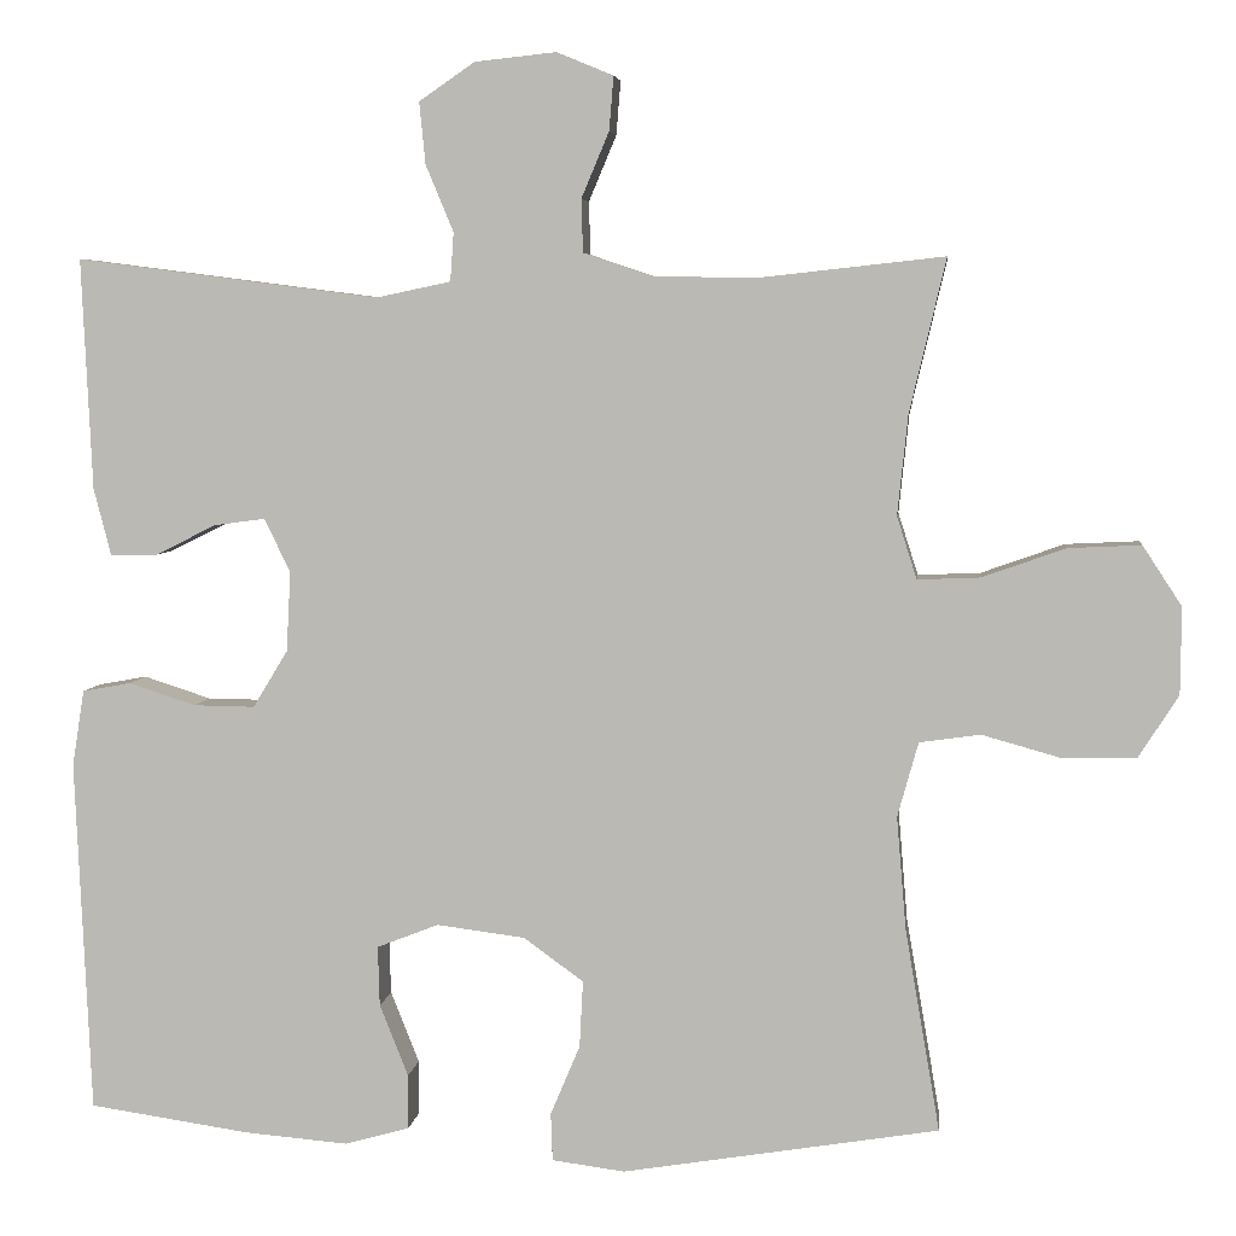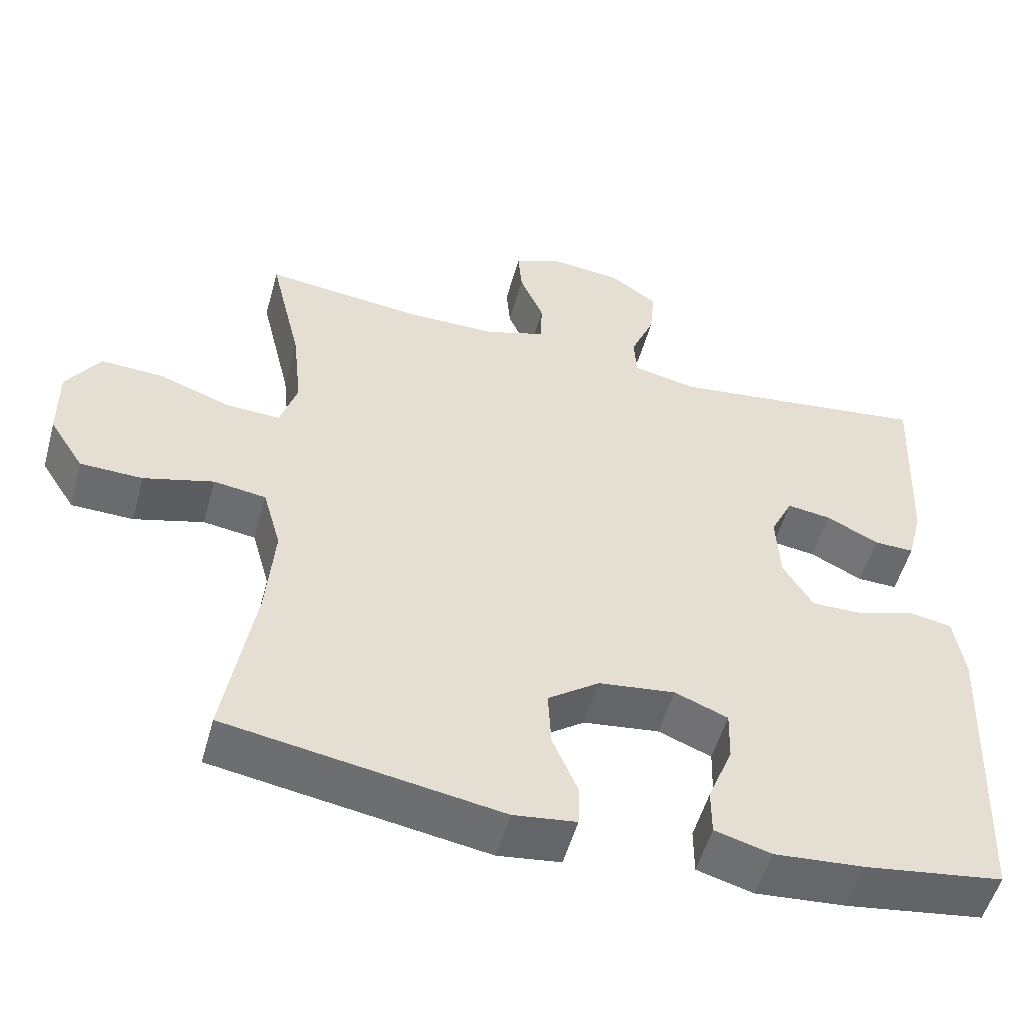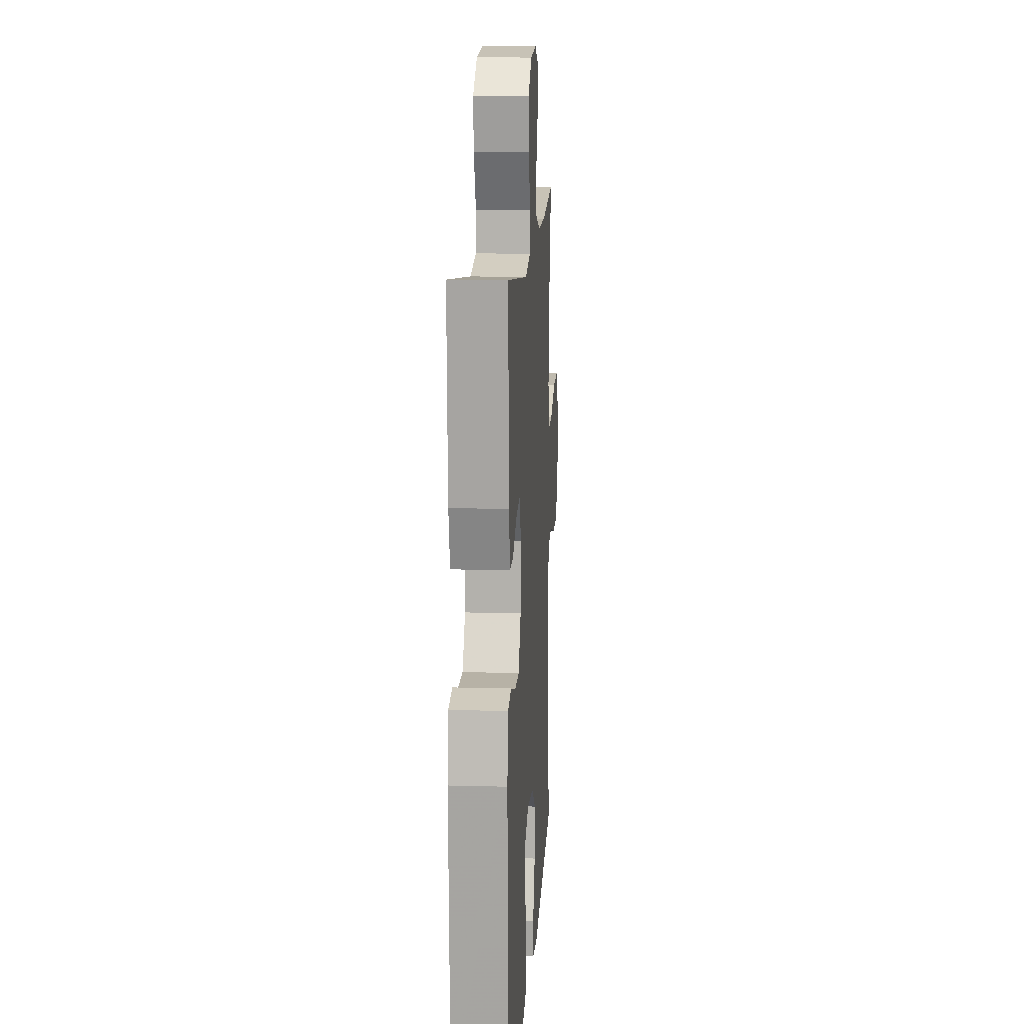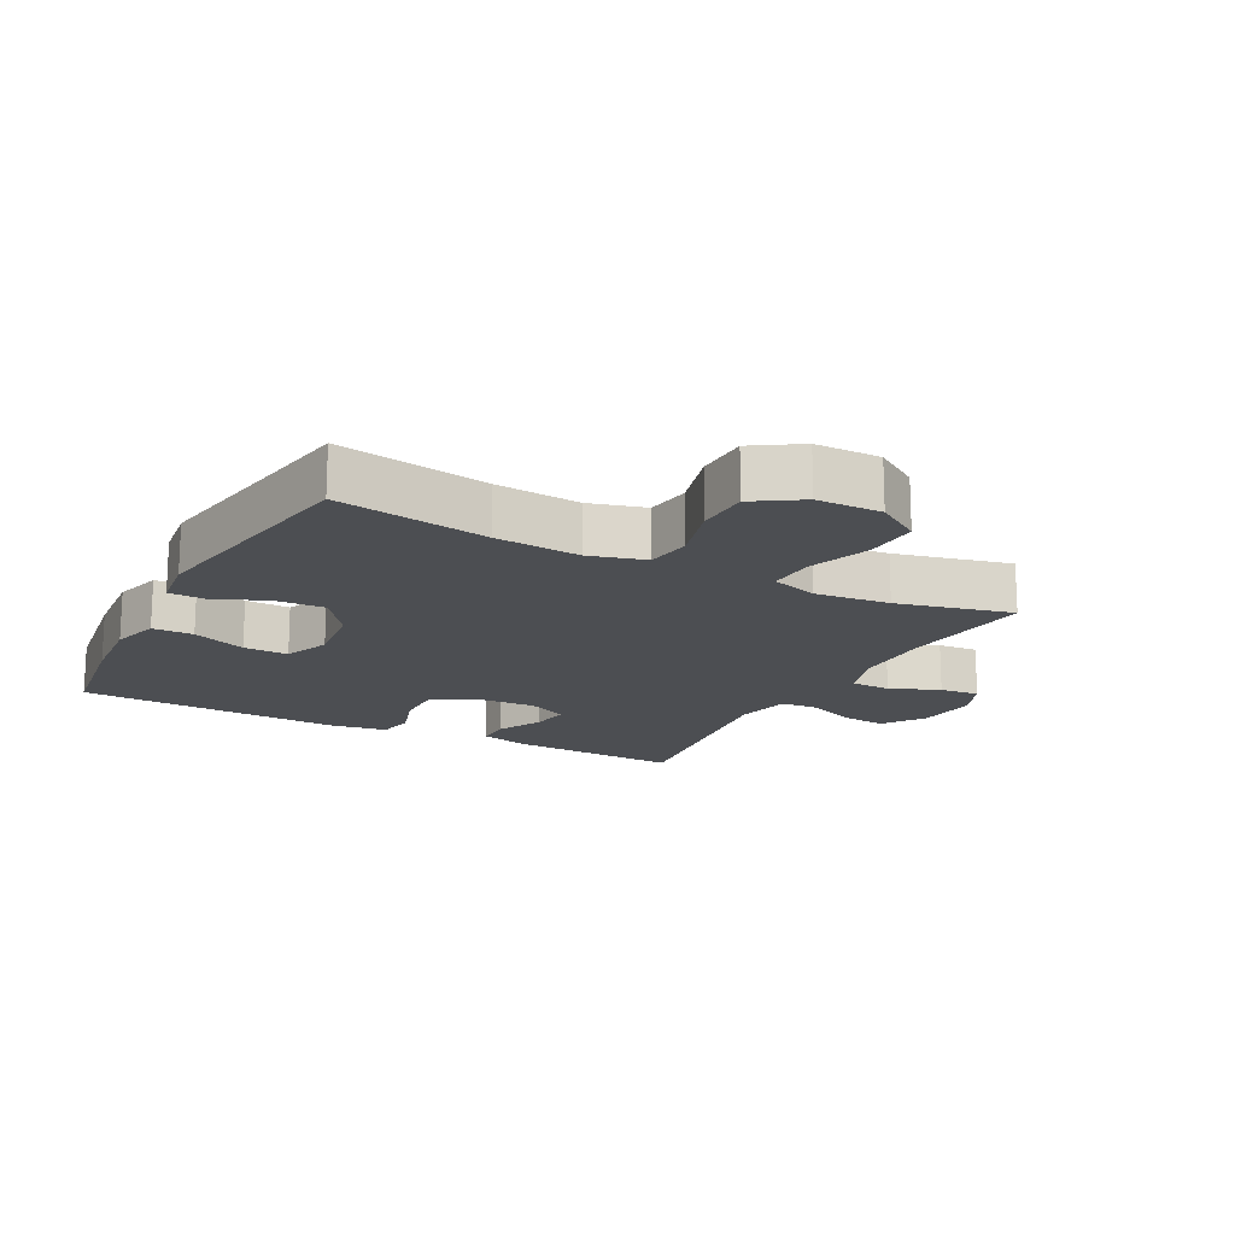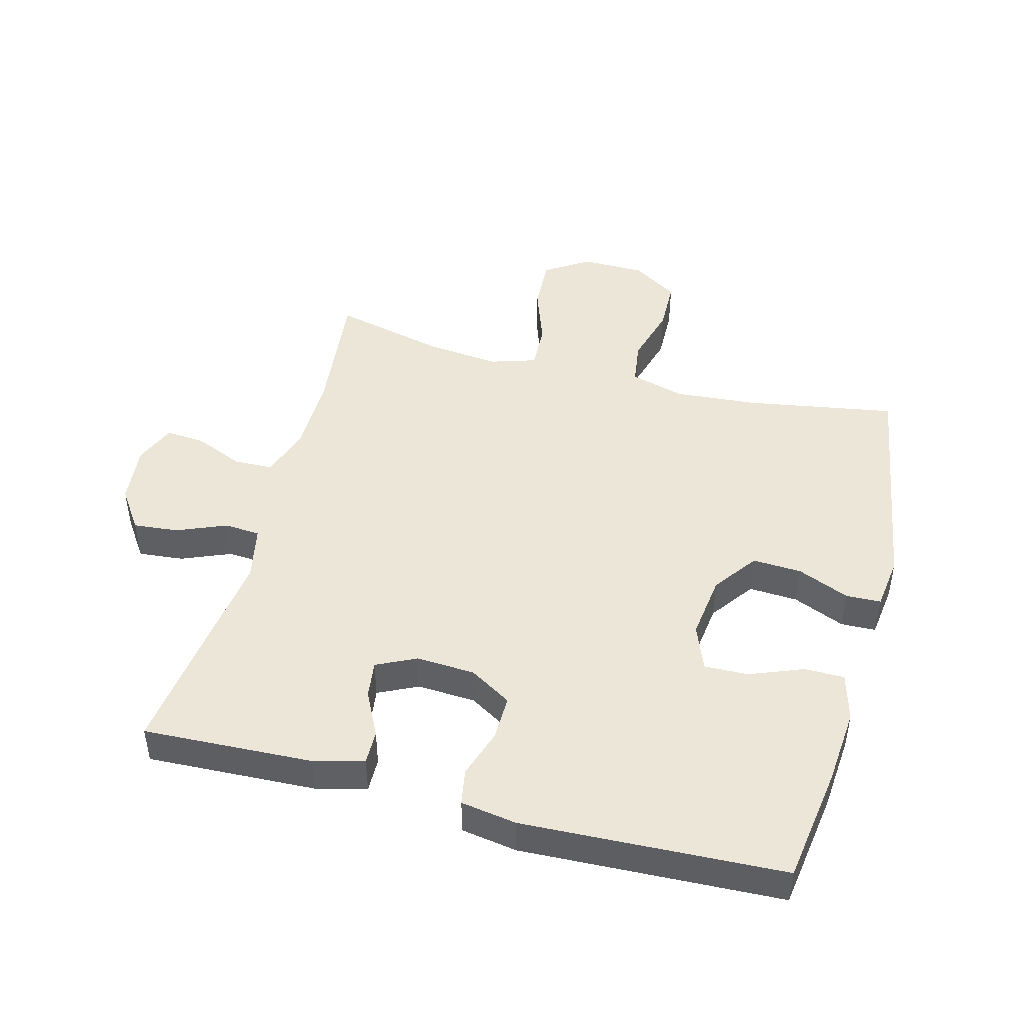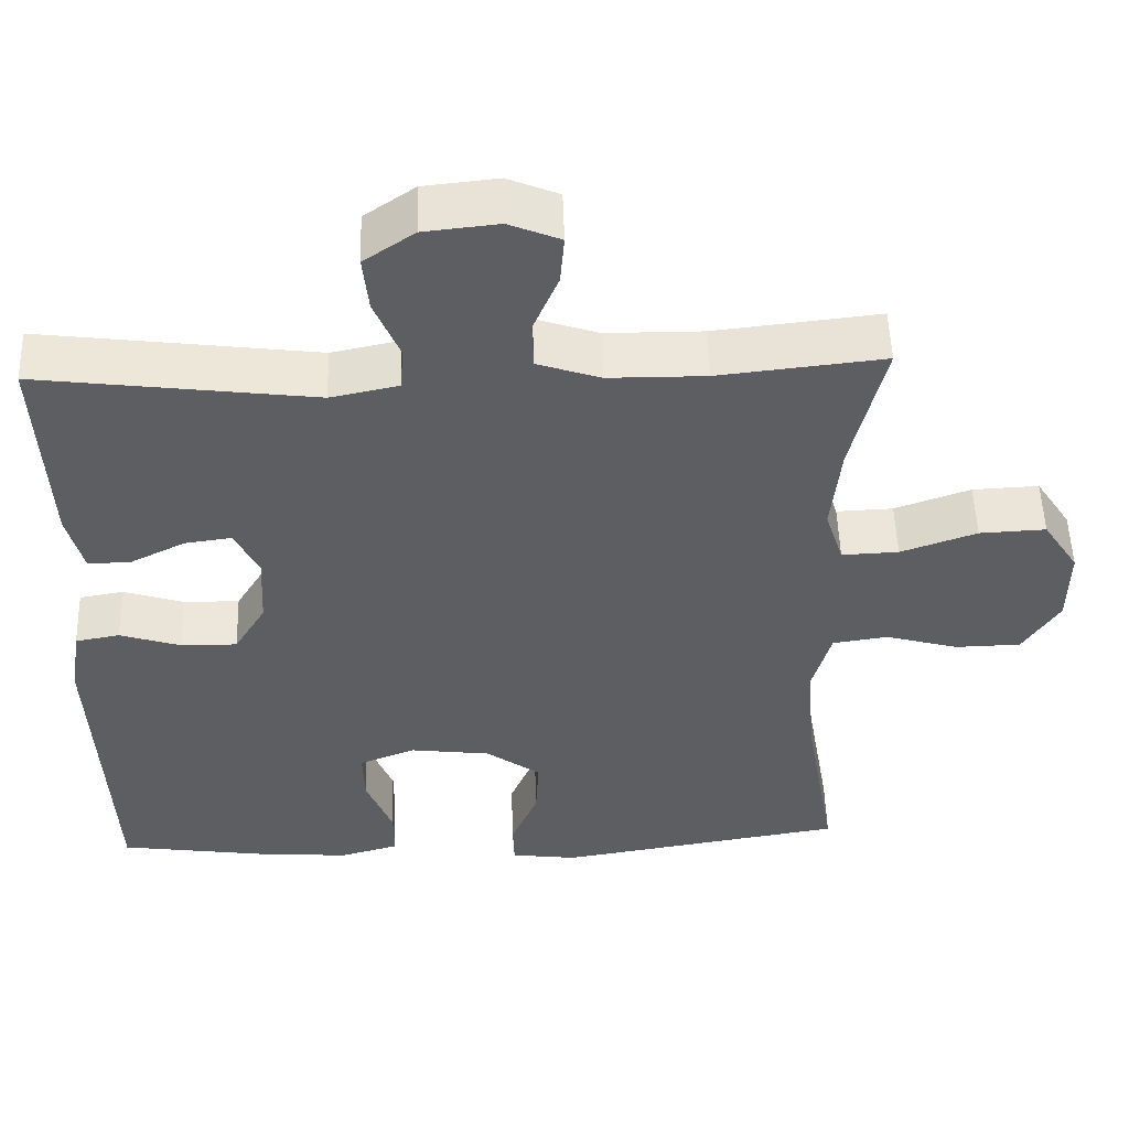
<metadata>
{"format":"obj","ext":"obj","renderer":"f3d","projection":"perspective","resolution":1024,"background":"white","views":[{"elev":5.2,"azim":-173.4,"up":"+Z"},{"elev":-53.0,"azim":-15.4,"up":"+Z"},{"elev":13.3,"azim":93.6,"up":"+Z"},{"elev":-16.6,"azim":-117.8,"up":"+Y"},{"elev":46.2,"azim":104.9,"up":"+Y"},{"elev":52.1,"azim":178.2,"up":"+Z"}]}
</metadata>
<code>
v 0.5 0.07 -0.5
v 0.315 0.07 -0.527
v 0.195 0.07 -0.537
v 0.12 0.07 -0.516
v 0.12 0.07 -0.453
v 0.153 0.07 -0.37
v 0.155 0.07 -0.301
v 0.084 0.07 -0.273
v -0.018 0.07 -0.286
v -0.087 0.07 -0.336
v -0.083 0.07 -0.413
v -0.049 0.07 -0.494
v -0.051 0.07 -0.549
v -0.135 0.07 -0.56
v -0.5 0.07 -0.5
v -0.46 0.07 -0.267
v -0.449 0.07 -0.136
v -0.473 0.07 -0.05
v -0.543 0.07 -0.04
v -0.636 0.07 -0.066
v -0.719 0.07 -0.064
v -0.765 0.07 0.008
v -0.766 0.07 0.108
v -0.721 0.07 0.177
v -0.637 0.07 0.173
v -0.541 0.07 0.139
v -0.469 0.07 0.136
v -0.446 0.07 0.208
v -0.458 0.07 0.323
v -0.5 0.07 0.5
v -0.291 0.07 0.477
v -0.168 0.07 0.478
v -0.088 0.07 0.505
v -0.086 0.07 0.566
v -0.118 0.07 0.642
v -0.123 0.07 0.704
v -0.058 0.07 0.731
v 0.036 0.07 0.721
v 0.1 0.07 0.677
v 0.093 0.07 0.606
v 0.061 0.07 0.529
v 0.065 0.07 0.473
v 0.151 0.07 0.455
v 0.5 0.07 0.5
v 0.488 0.07 0.234
v 0.468 0.07 0.156
v 0.414 0.07 0.157
v 0.344 0.07 0.192
v 0.285 0.07 0.2
v 0.255 0.07 0.138
v 0.26 0.07 0.046
v 0.3 0.07 -0.02
v 0.371 0.07 -0.019
v 0.448 0.07 0.006
v 0.504 0.07 -0.004
v 0.518 0.07 -0.092
v 0.5 0 -0.5
v 0.315 0 -0.527
v 0.195 0 -0.537
v 0.12 0 -0.516
v 0.12 0 -0.453
v 0.153 0 -0.37
v 0.155 0 -0.301
v 0.084 0 -0.273
v -0.018 0 -0.286
v -0.087 0 -0.336
v -0.083 0 -0.413
v -0.049 0 -0.494
v -0.051 0 -0.549
v -0.135 0 -0.56
v -0.5 0 -0.5
v -0.46 0 -0.267
v -0.449 0 -0.136
v -0.473 0 -0.05
v -0.543 0 -0.04
v -0.636 0 -0.066
v -0.719 0 -0.064
v -0.765 0 0.008
v -0.766 0 0.108
v -0.721 0 0.177
v -0.637 0 0.173
v -0.541 0 0.139
v -0.469 0 0.136
v -0.446 0 0.208
v -0.458 0 0.323
v -0.5 0 0.5
v -0.291 0 0.477
v -0.168 0 0.478
v -0.088 0 0.505
v -0.086 0 0.566
v -0.118 0 0.642
v -0.123 0 0.704
v -0.058 0 0.731
v 0.036 0 0.721
v 0.1 0 0.677
v 0.093 0 0.606
v 0.061 0 0.529
v 0.065 0 0.473
v 0.151 0 0.455
v 0.5 0 0.5
v 0.488 0 0.234
v 0.468 0 0.156
v 0.414 0 0.157
v 0.344 0 0.192
v 0.285 0 0.2
v 0.255 0 0.138
v 0.26 0 0.046
v 0.3 0 -0.02
v 0.371 0 -0.019
v 0.448 0 0.006
v 0.504 0 -0.004
v 0.518 0 -0.092
f 53 54 55 56
f 52 53 56 1
f 51 52 1 2
f 45 46 47 48
f 43 44 45 48
f 42 43 48 49
f 38 39 40 41
f 38 41 42
f 37 38 42
f 34 35 36 37
f 33 34 37 42
f 32 33 42 49
f 29 30 31
f 28 29 31 32
f 27 28 32 49
f 23 24 25 26
f 23 26 27
f 19 20 21 22
f 18 19 22 23
f 13 14 15 16
f 11 12 13 16
f 10 11 16 17
f 9 10 17 18
f 3 4 5 6
f 51 2 3 6
f 50 51 6 7
f 27 49 50
f 8 9 18 23
f 23 27 50
f 7 8 23 50
f 112 111 110 109
f 57 112 109 108
f 58 57 108 107
f 104 103 102 101
f 104 101 100 99
f 105 104 99 98
f 97 96 95 94
f 98 97 94
f 98 94 93
f 93 92 91 90
f 98 93 90 89
f 105 98 89 88
f 87 86 85
f 88 87 85 84
f 105 88 84 83
f 82 81 80 79
f 83 82 79
f 78 77 76 75
f 79 78 75 74
f 72 71 70 69
f 72 69 68 67
f 73 72 67 66
f 74 73 66 65
f 62 61 60 59
f 62 59 58 107
f 63 62 107 106
f 106 105 83
f 79 74 65 64
f 106 83 79
f 106 79 64 63
f 1 57 58 2
f 2 58 59 3
f 3 59 60 4
f 4 60 61 5
f 5 61 62 6
f 6 62 63 7
f 7 63 64 8
f 8 64 65 9
f 9 65 66 10
f 10 66 67 11
f 11 67 68 12
f 12 68 69 13
f 13 69 70 14
f 14 70 71 15
f 15 71 72 16
f 16 72 73 17
f 17 73 74 18
f 18 74 75 19
f 19 75 76 20
f 20 76 77 21
f 21 77 78 22
f 22 78 79 23
f 23 79 80 24
f 24 80 81 25
f 25 81 82 26
f 26 82 83 27
f 27 83 84 28
f 28 84 85 29
f 29 85 86 30
f 30 86 87 31
f 31 87 88 32
f 32 88 89 33
f 33 89 90 34
f 34 90 91 35
f 35 91 92 36
f 36 92 93 37
f 37 93 94 38
f 38 94 95 39
f 39 95 96 40
f 40 96 97 41
f 41 97 98 42
f 42 98 99 43
f 43 99 100 44
f 44 100 101 45
f 45 101 102 46
f 46 102 103 47
f 47 103 104 48
f 48 104 105 49
f 49 105 106 50
f 50 106 107 51
f 51 107 108 52
f 52 108 109 53
f 53 109 110 54
f 54 110 111 55
f 55 111 112 56
f 56 112 57 1

</code>
